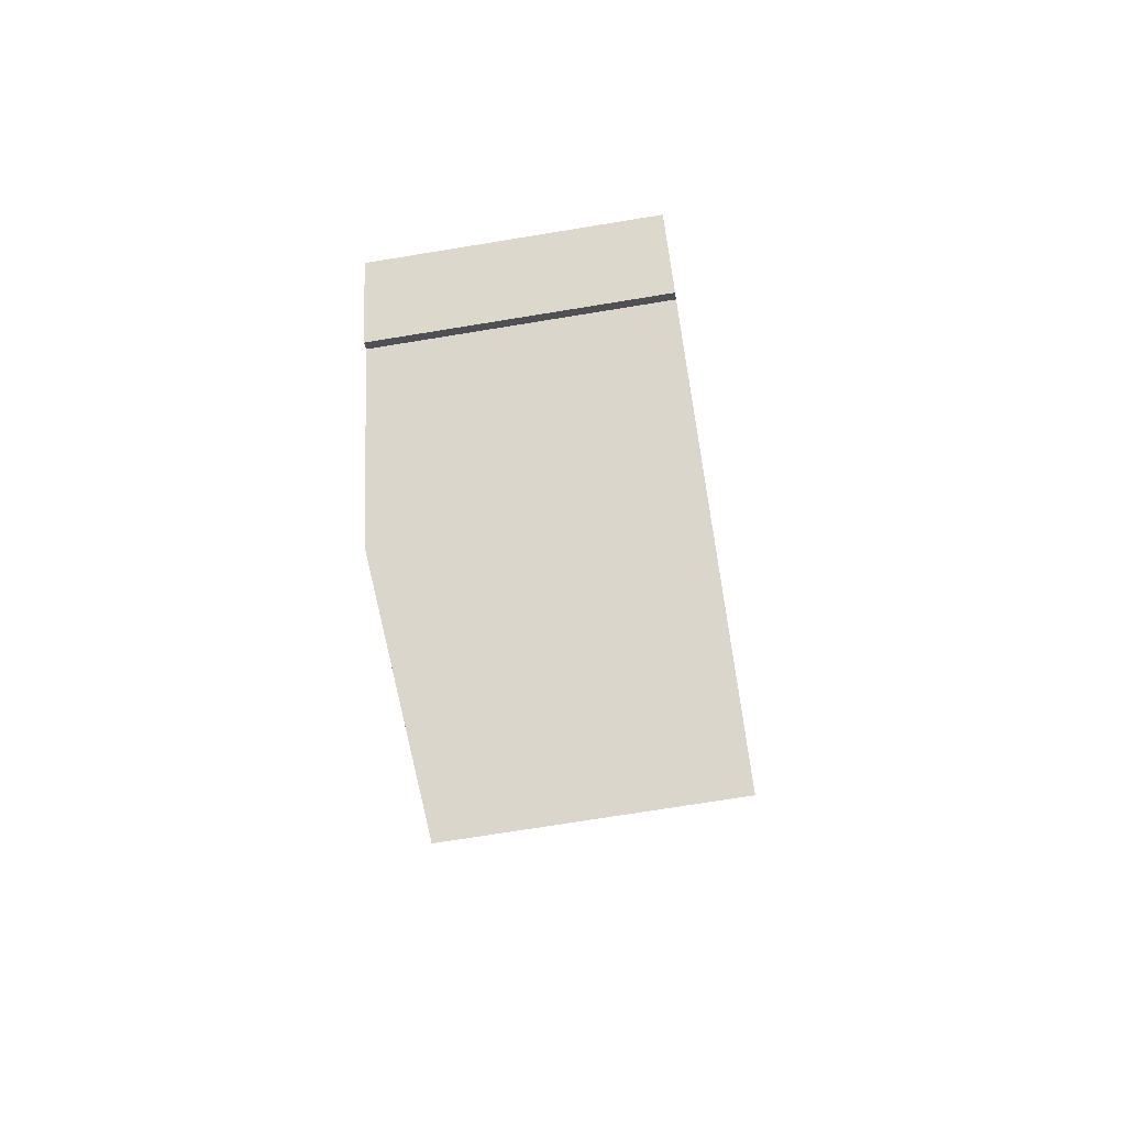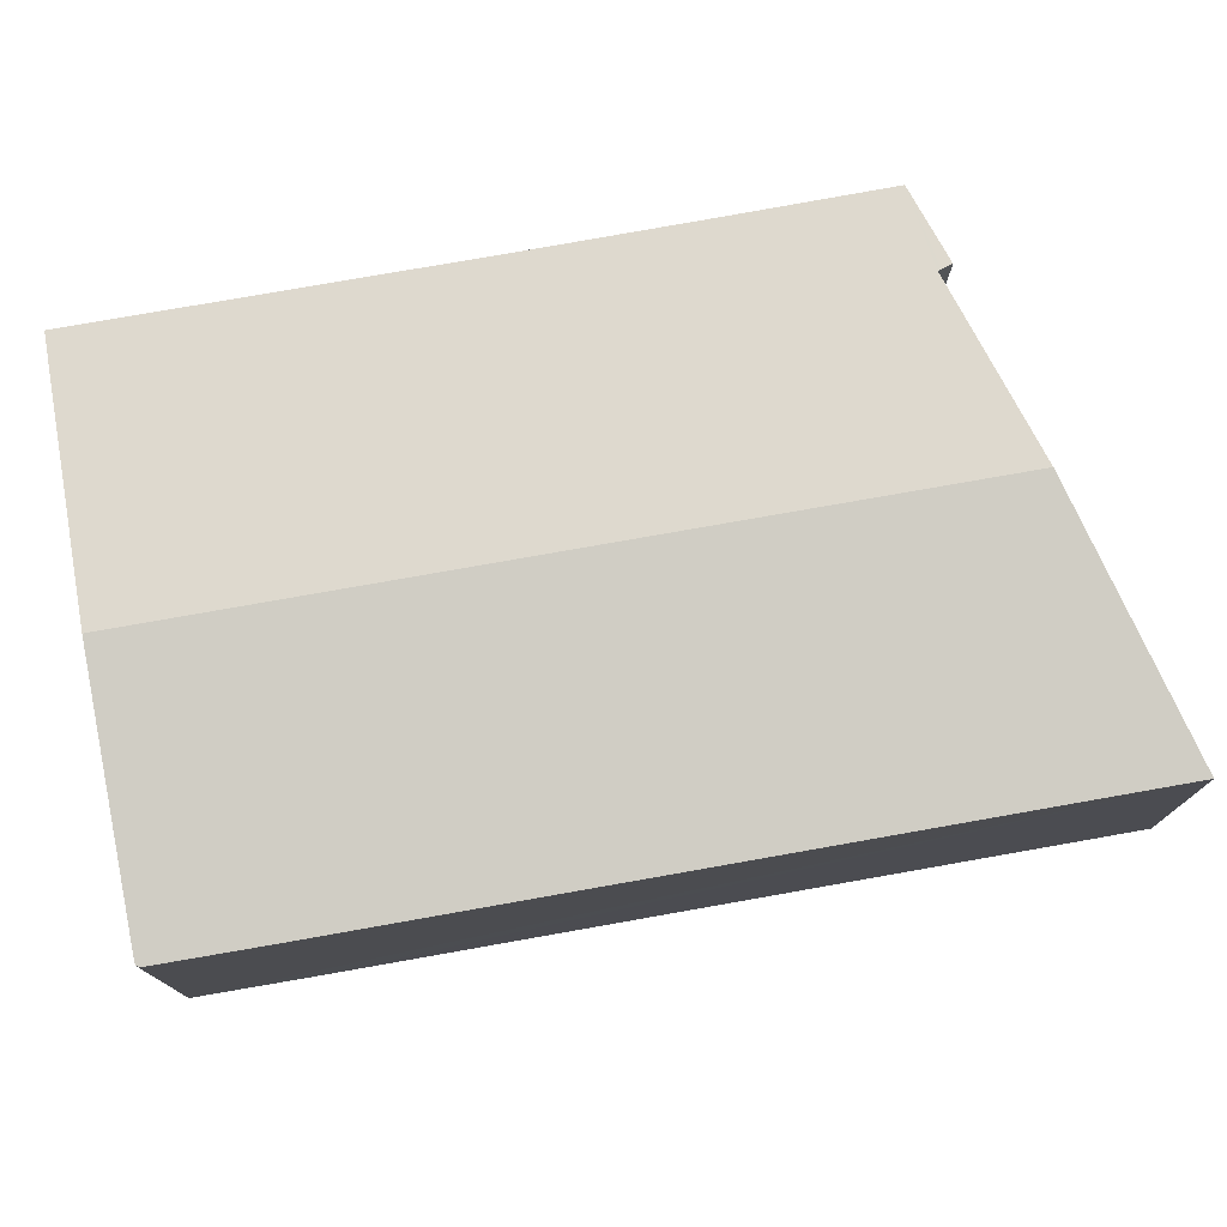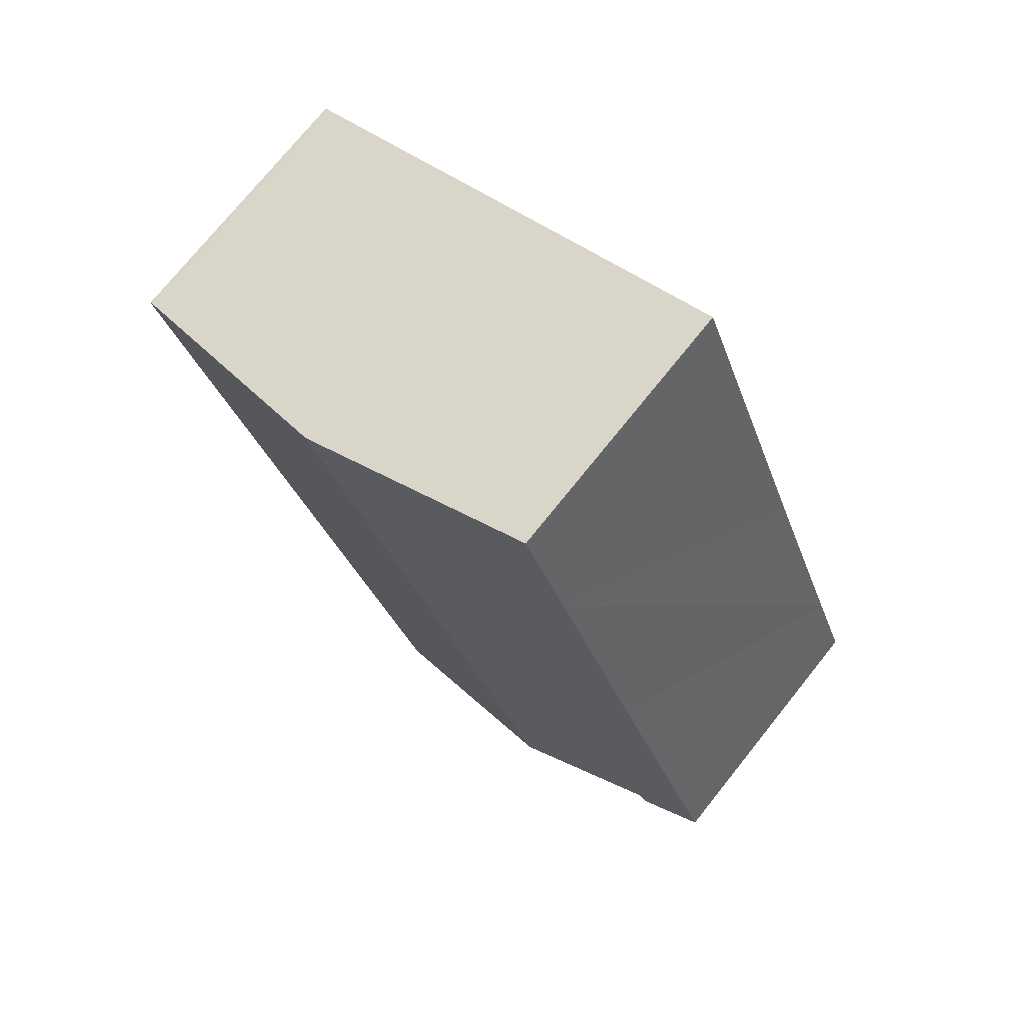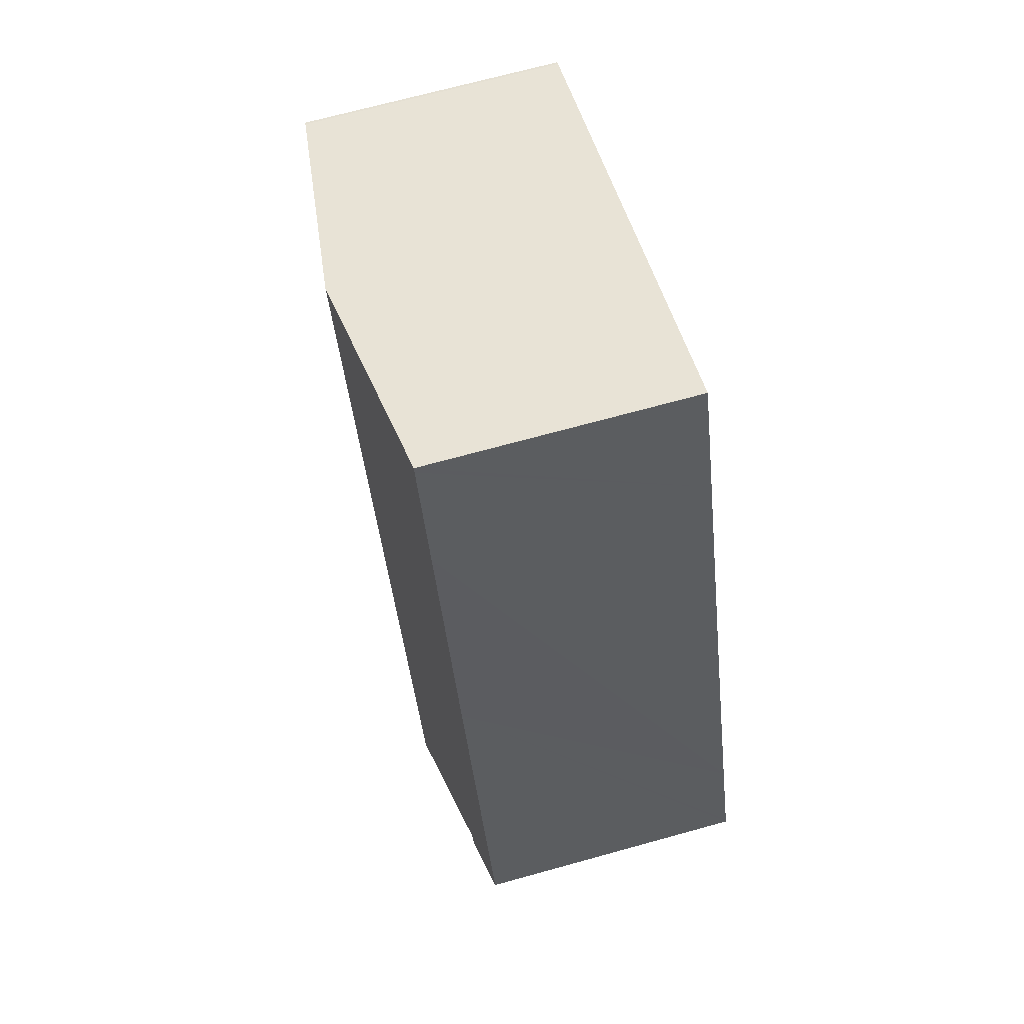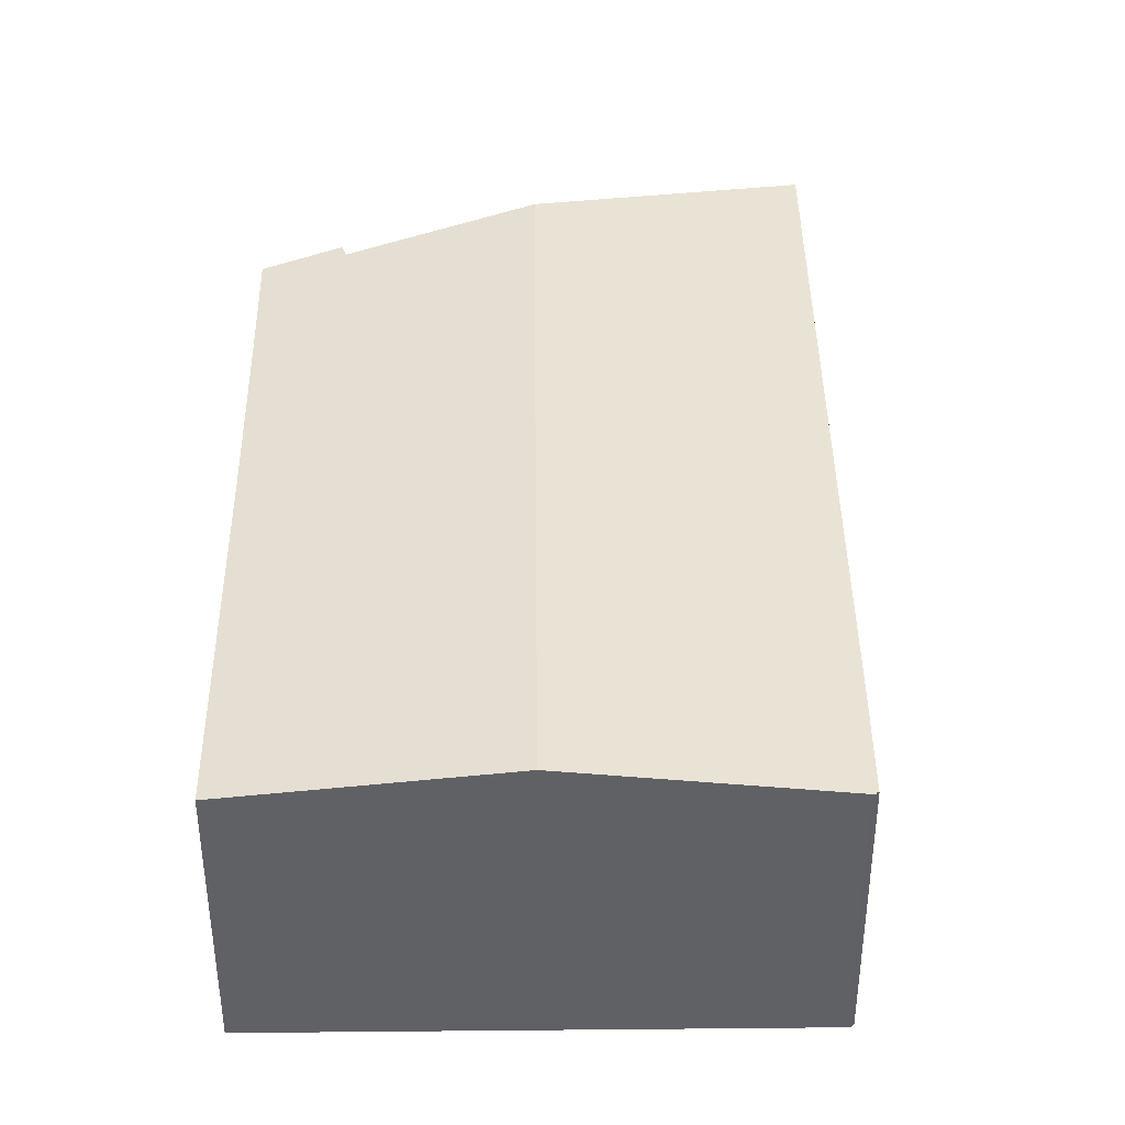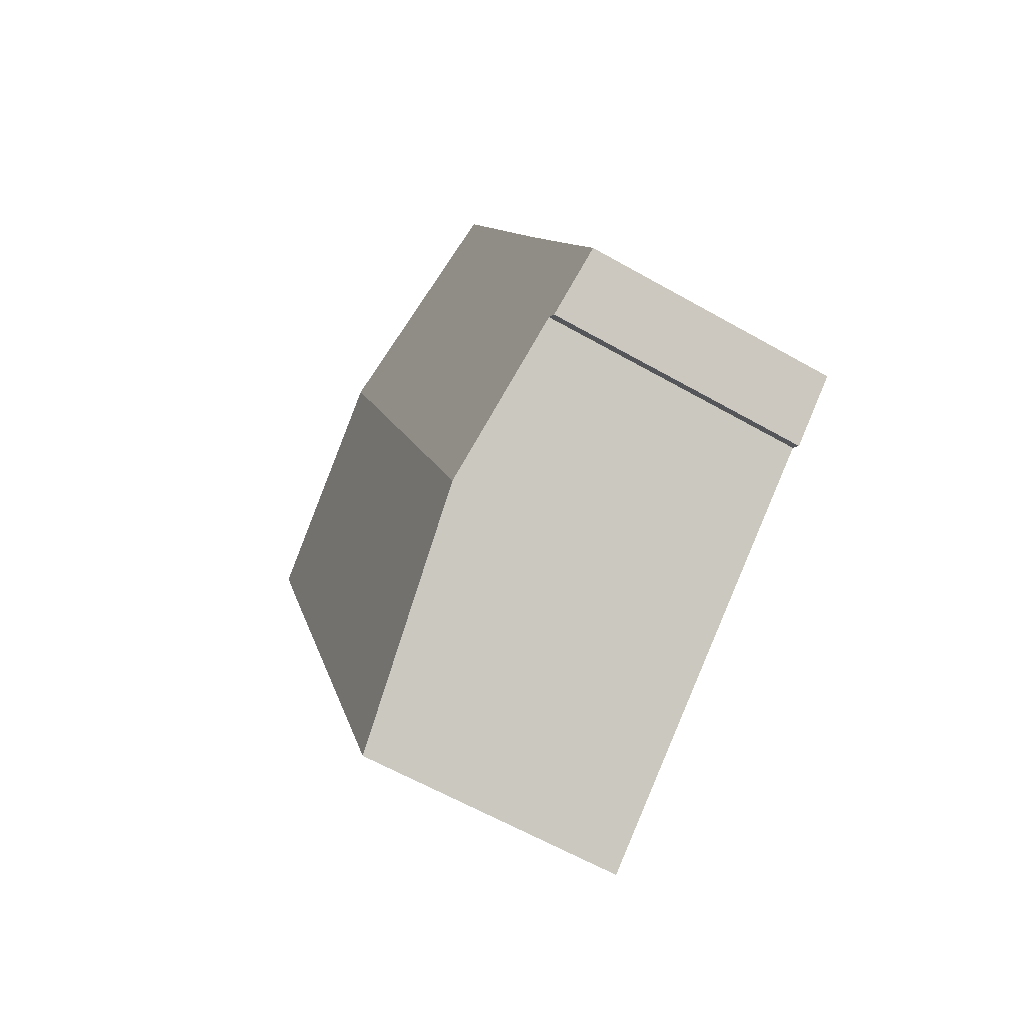
<metadata>
{"format":"obj","ext":"obj","renderer":"f3d","projection":"perspective","resolution":1024,"background":"white","views":[{"elev":-71.3,"azim":-80.7,"up":"+Z"},{"elev":77.7,"azim":101.2,"up":"+Y"},{"elev":74.3,"azim":-141.3,"up":"+Z"},{"elev":69.4,"azim":-105.5,"up":"+Z"},{"elev":40.8,"azim":20.6,"up":"+Y"},{"elev":-61.9,"azim":-120.0,"up":"+Z"}]}
</metadata>
<code>
v  21.57 8.464 11.12
v  22.77 8.473 14.43
v  22.83 8.465 14.4
v  6.78 9.38 -4.762
v  13.4 8.465 -9.902
v  15.37 9.38 17.39
v  22.8 8.473 14.49
v  22.7 8.484 14.54
v  0 8.464 5.183e-16
v  2.114 8.741 -1.266
v  1.907 8.73 -1.527
v  2.176 8.744 -1.188
v  0.047 8.464 0.12
v  0.113 8.464 0.287
v  0.746 8.466 1.884
v  1.093 8.467 2.759
v  1.86 8.468 4.697
v  3.686 8.471 9.349
v  6.481 8.469 16.59
v  7.842 8.468 20.12
v  7.898 8.468 20.27
v  7.907 8.468 20.29
v  2.176 7.274e-17 -1.188
v  2.114 7.752e-17 -1.266
v  1.907 9.35e-17 -1.527
v  0 0 0
v  13.4 6.063e-16 -9.902
v  6.78 2.916e-16 -4.762
v  0.047 -7.348e-18 0.12
v  0.113 -1.757e-17 0.287
v  0.746 -1.154e-16 1.884
v  1.093 -1.689e-16 2.759
v  1.86 -2.876e-16 4.697
v  3.686 -5.725e-16 9.349
v  6.481 -1.016e-15 16.59
v  7.907 -1.243e-15 20.29
v  7.842 -1.232e-15 20.12
v  7.898 -1.241e-15 20.27
v  15.37 -1.065e-15 17.39
v  22.7 -8.9e-16 14.54
v  22.77 -8.833e-16 14.43
v  22.83 -8.819e-16 14.4
v  22.8 -8.872e-16 14.49
v  21.57 -6.806e-16 11.12
g defaultobject
f 1 2 3
f 4 1 5
f 1 4 6
f 1 6 2
f 2 6 7
f 7 6 8
f 9 10 11
f 10 9 12
f 12 6 4
f 6 12 9
f 6 9 13
f 6 13 14
f 6 14 15
f 6 15 16
f 6 16 17
f 6 17 18
f 6 18 19
f 6 19 20
f 6 20 21
f 6 21 22
f 23 10 12
f 10 23 11
f 11 23 24
f 11 24 25
f 25 9 11
f 9 25 26
f 27 4 5
f 4 27 12
f 12 27 28
f 12 28 23
f 26 13 9
f 13 26 14
f 14 26 15
f 15 26 16
f 16 26 17
f 17 26 18
f 18 26 29
f 18 29 30
f 18 30 31
f 18 31 32
f 18 32 19
f 19 32 33
f 19 33 34
f 19 34 35
f 19 35 20
f 20 35 21
f 21 35 22
f 22 35 36
f 36 35 37
f 36 37 38
f 36 6 22
f 6 36 8
f 8 36 39
f 8 39 40
f 41 3 2
f 3 41 42
f 40 7 8
f 7 40 43
f 43 2 7
f 2 43 41
f 42 1 3
f 1 42 5
f 5 42 44
f 5 44 27
f 40 41 43
f 41 44 42
f 44 41 40
f 44 40 39
f 44 39 27
f 27 39 36
f 27 36 38
f 27 38 37
f 27 37 35
f 27 35 34
f 27 34 28
f 28 34 33
f 28 33 23
f 23 33 32
f 23 32 31
f 23 31 30
f 23 30 24
f 24 30 25
f 25 30 26
f 26 30 29

</code>
